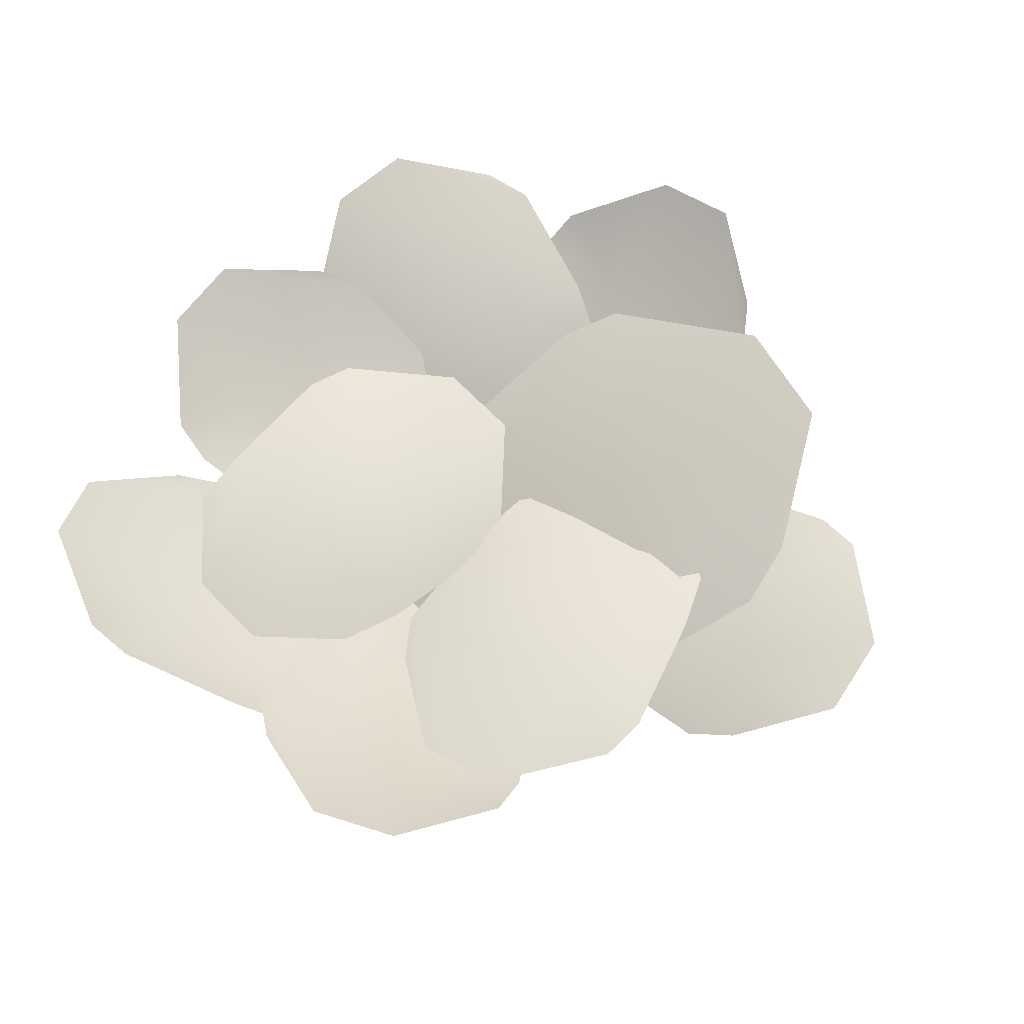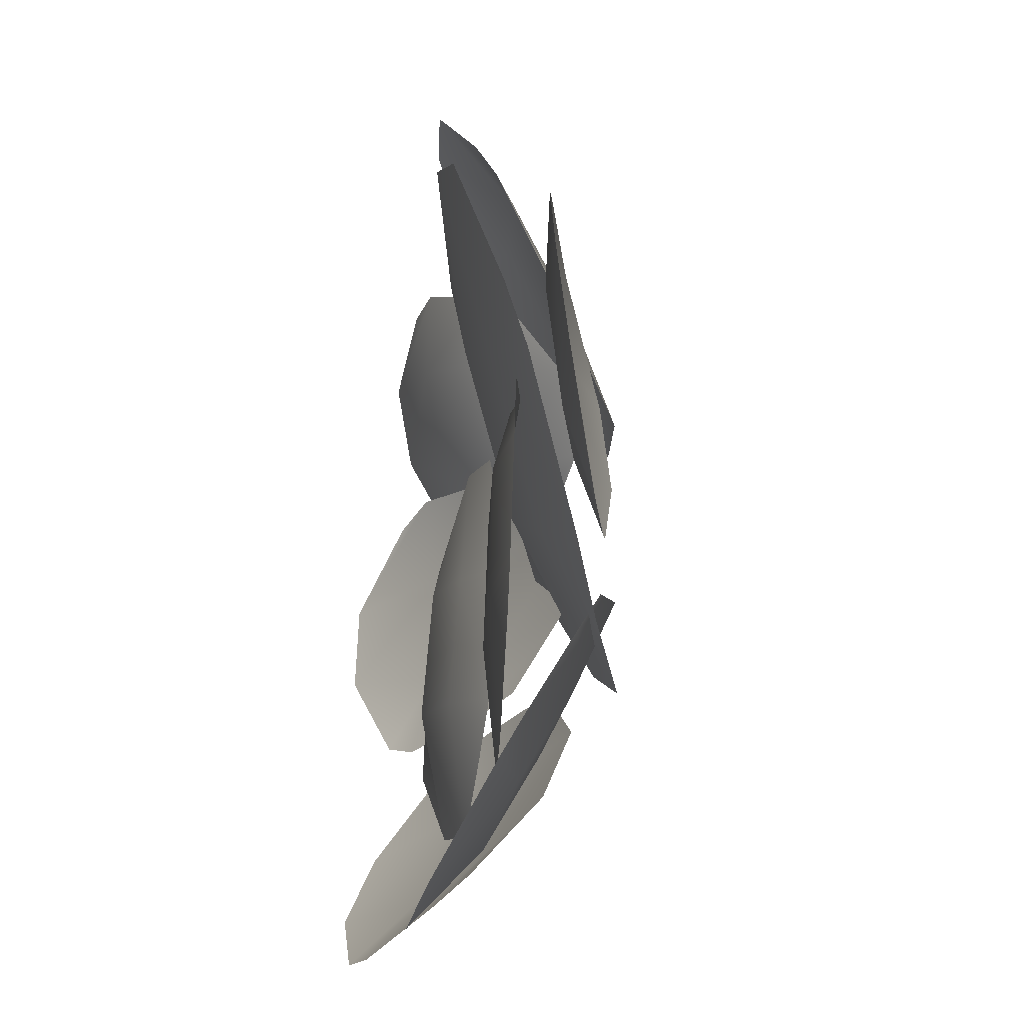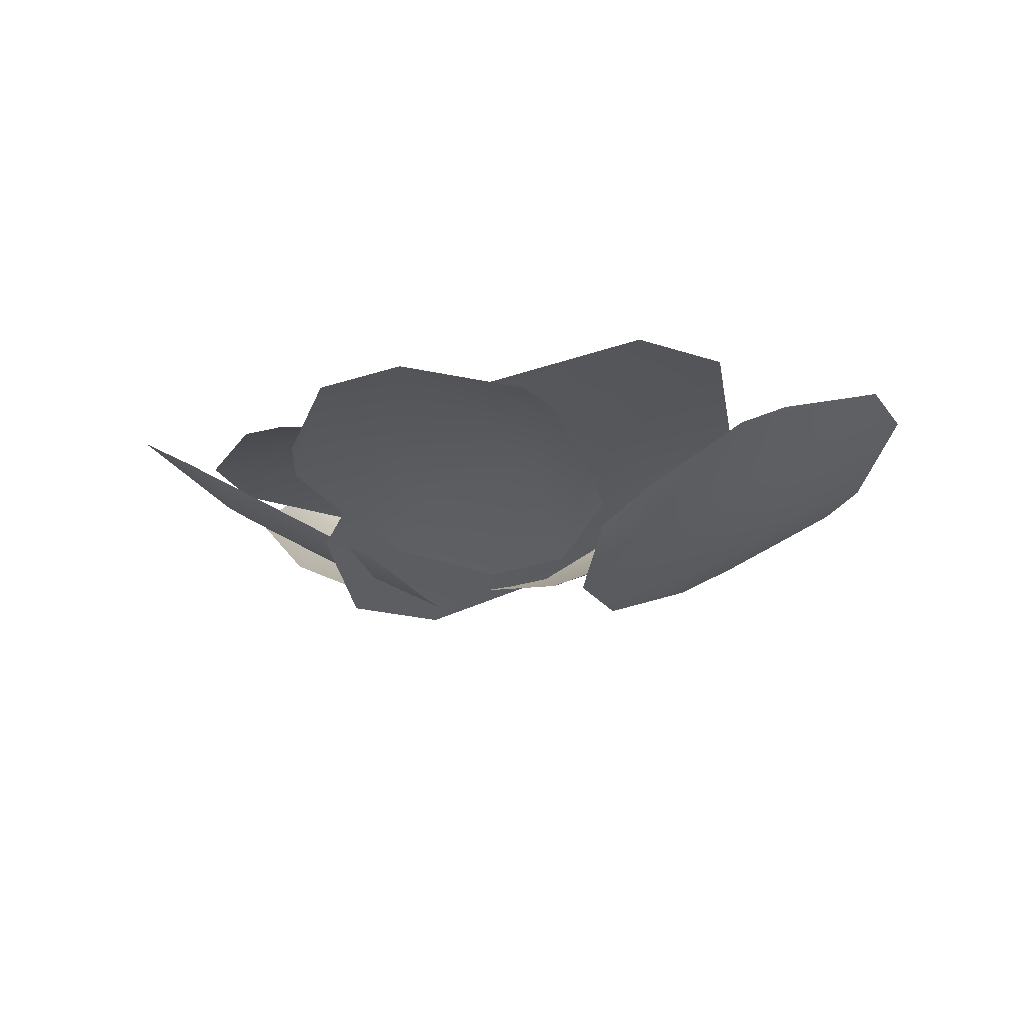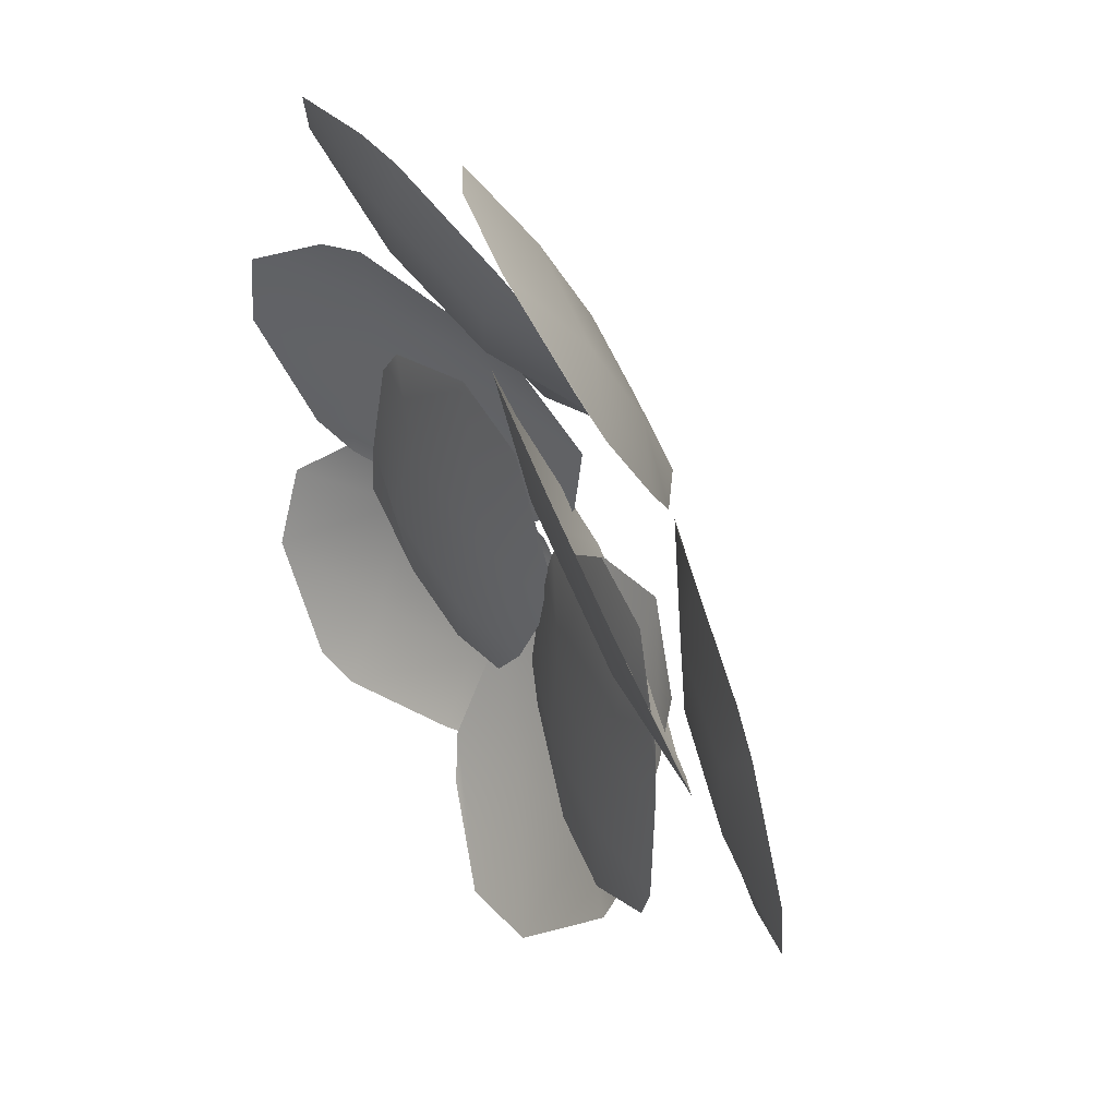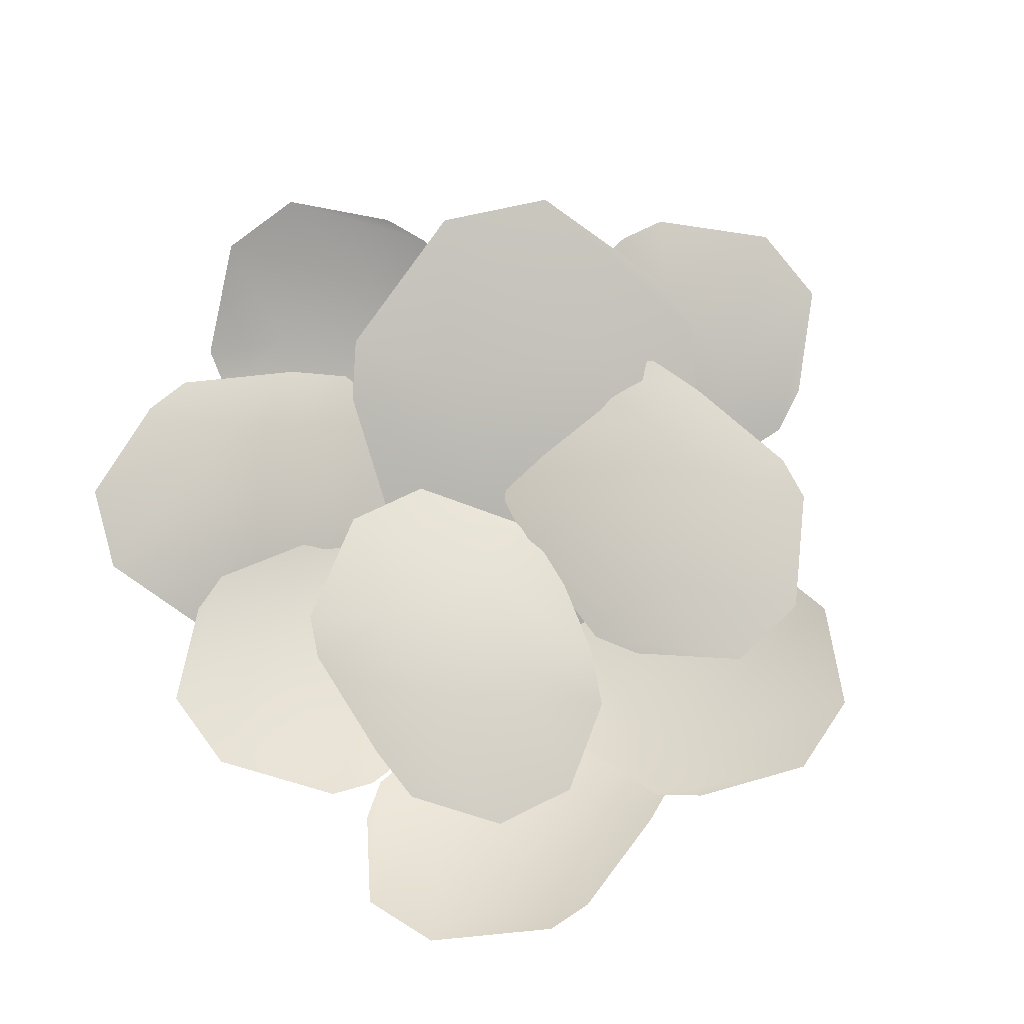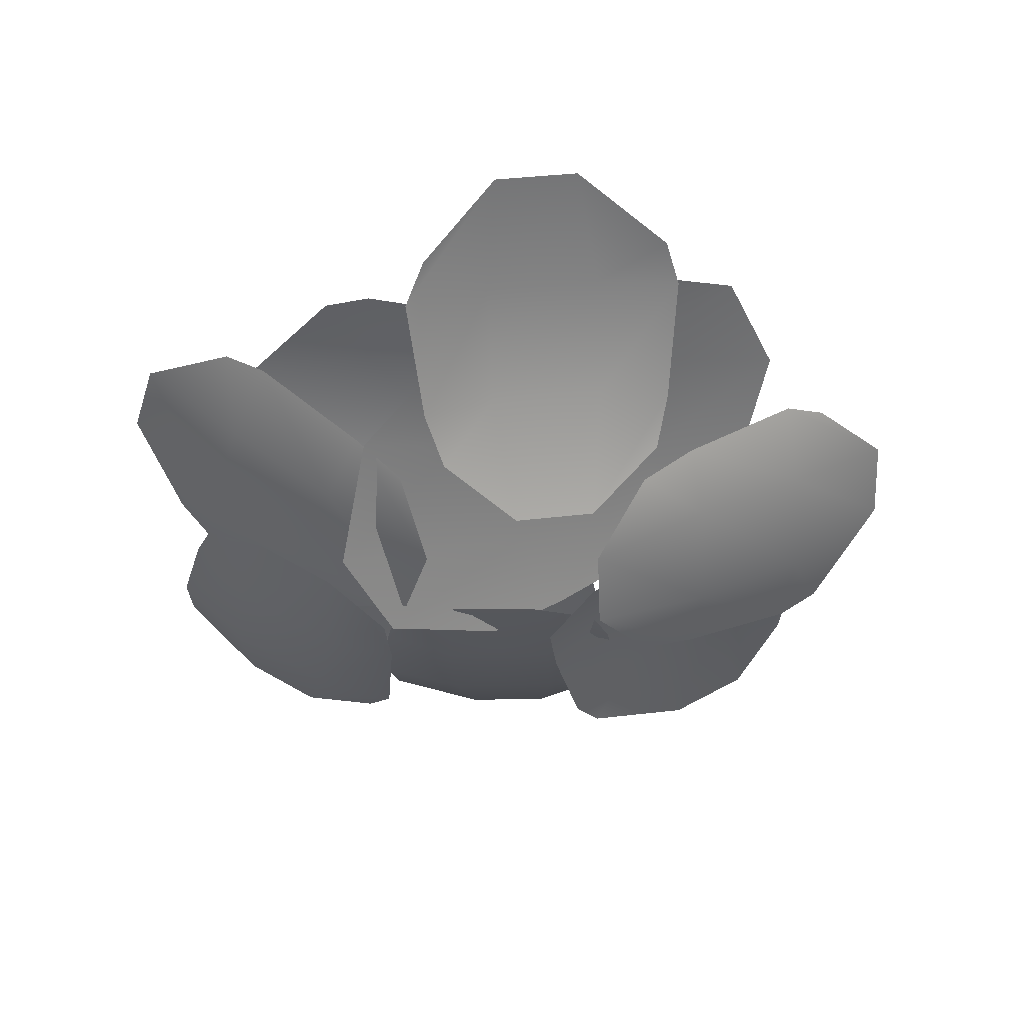
<metadata>
{"format":"obj","ext":"obj","renderer":"f3d","projection":"perspective","resolution":1024,"background":"white","views":[{"elev":63.8,"azim":-152.9,"up":"+Y"},{"elev":-29.5,"azim":-101.9,"up":"+Z"},{"elev":-11.8,"azim":-73.8,"up":"+Y"},{"elev":46.2,"azim":-121.2,"up":"+Z"},{"elev":73.0,"azim":134.8,"up":"+Y"},{"elev":-46.0,"azim":-97.0,"up":"+Y"}]}
</metadata>
<code>
g Salad_Lettuce
v -0.102 0.009083 0.1256
v -0.03946 -0.03608 0.09049
v -0.06619 0.00915 0.1865
v -0.1204 0.03504 0.168
v 0.02951 -0.007047 0.2026
v 0.03012 -0.04786 0.1022
v 0.09498 -0.00137 0.2043
v 0.0887 -0.02319 0.1577
v -0.0744 0.05821 0.2801
v -0.1388 0.08582 0.2599
v 0.0213 0.04201 0.2962
v 0.09698 0.04596 0.2997
v -0.06608 0.122 0.3688
v -0.1246 0.1007 0.2967
v 0.003502 0.1102 0.3805
v 0.08414 0.06536 0.3319
v 0.09325 0.01502 0.107
v 0.05542 -0.01608 0.03789
v 0.1538 0.01882 0.07077
v 0.1371 0.03509 0.1291
v 0.1682 0.01985 -0.02655
v 0.06593 -0.01532 -0.03287
v 0.1697 0.03746 -0.08987
v 0.122 0.01709 -0.08689
v 0.2498 0.061 0.0862
v 0.2316 0.07716 0.1549
v 0.2643 0.06204 -0.01112
v 0.2672 0.07976 -0.08482
v 0.3415 0.121 0.0882
v 0.2689 0.09263 0.1431
v 0.352 0.1217 0.01744
v 0.3005 0.09489 -0.06921
v 0.09921 0.007914 -0.1347
v 0.04892 -0.03217 -0.07957
v 0.04486 0.01183 -0.1797
v 0.1041 0.03274 -0.1813
v -0.05158 0.004109 -0.1618
v -0.0212 -0.03778 -0.06654
v -0.1129 0.0154 -0.1411
v -0.09292 -0.007473 -0.099
v 0.02461 0.0612 -0.2713
v 0.09413 0.08293 -0.2748
v -0.07182 0.05348 -0.2534
v -0.1435 0.06395 -0.2307
v -0.008149 0.1266 -0.3528
v 0.06951 0.09943 -0.3048
v -0.07827 0.121 -0.3398
v -0.1408 0.08258 -0.2657
v 0.06467 0.05749 -0.1789
v 0.1421 0.05327 -0.2129
v 0.09256 0.07781 -0.1161
v 0.03447 0.05514 -0.1354
v 0.1858 0.08503 -0.08545
v 0.2099 0.05852 -0.1906
v 0.2442 0.07138 -0.06626
v 0.2504 0.07187 -0.1178
v 0.05892 0.07518 -0.01563
v -0.009113 0.05174 -0.03815
v 0.1521 0.0824 0.01505
v 0.2205 0.06952 0.03751
v 0.03562 0.05518 0.09006
v -0.004588 0.05208 0.003744
v 0.1034 0.06043 0.1124
v 0.1987 0.06783 0.07067
v -0.111 -0.007313 -0.06015
v -0.06817 -0.02483 0.01078
v -0.163 0.02942 -0.02187
v -0.1572 0.005838 -0.08271
v -0.1738 0.04378 0.07487
v -0.076 -0.01438 0.08112
v -0.1815 0.03819 0.135
v -0.1325 0.02131 0.1326
v -0.2627 0.06139 -0.03845
v -0.2558 0.03628 -0.1096
v -0.2735 0.07576 0.05829
v -0.2824 0.0717 0.1287
v -0.3663 0.08097 -0.04453
v -0.2938 0.05043 -0.09827
v -0.3741 0.09141 0.02581
v -0.3173 0.08177 0.1127
v -0.1181 0.003178 -0.1341
v -0.01083 -0.04034 -0.1433
v -0.09435 0.04147 -0.04991
v -0.1704 0.02991 -0.09107
v 0.01887 0.03941 0.02345
v 0.07149 -0.04185 -0.08997
v 0.08436 0.02531 0.07408
v 0.1074 -0.0009401 0.01209
v -0.1676 0.09661 0.06291
v -0.2557 0.08527 0.01391
v -0.05439 0.09454 0.1363
v 0.02319 0.08022 0.1947
v -0.2343 0.1396 0.1908
v -0.2619 0.1049 0.06792
v -0.152 0.1381 0.2441
v -0.01497 0.1004 0.2279
v 0.004849 0.04405 0.2275
v -0.01217 0.002056 0.1559
v 0.06571 0.0625 0.2048
v 0.04137 0.06217 0.2614
v 0.1138 0.03551 0.1233
v 0.02279 -0.01757 0.09665
v 0.1496 0.001458 0.07805
v 0.1006 -0.009724 0.06512
v 0.1571 0.0918 0.2498
v 0.1276 0.09435 0.3152
v 0.2052 0.06481 0.1683
v 0.2461 0.02788 0.1144
v 0.2613 0.1013 0.292
v 0.1693 0.1001 0.3169
v 0.2962 0.08167 0.2327
v 0.2742 0.04125 0.1391
v 0.1055 -0.01101 -0.09701
v 0.04386 -0.01516 -0.155
v 0.1508 0.007041 -0.1482
v 0.1561 0.0003237 -0.08591
v 0.1325 0.04417 -0.2374
v 0.03055 0.01184 -0.2199
v 0.115 0.08391 -0.2868
v 0.06902 0.06297 -0.2748
v 0.2506 0.04241 -0.1531
v 0.2579 0.03173 -0.08136
v 0.2323 0.07954 -0.2424
v 0.2128 0.1232 -0.3013
v 0.3439 0.09916 -0.162
v 0.2907 0.05119 -0.09917
v 0.3306 0.1262 -0.2269
v 0.2508 0.1322 -0.2939
v -0.01308 0.05194 0.02573
v -0.07931 0.05075 0.07853
v -0.05746 0.07498 -0.02835
v 0.004638 0.05063 -0.02424
v -0.1544 0.09098 -0.03318
v -0.1498 0.06238 0.07501
v -0.2136 0.08664 -0.0352
v -0.2063 0.08382 0.0161
v -0.05108 0.0773 -0.1341
v 0.02136 0.05124 -0.1295
v -0.148 0.0933 -0.139
v -0.2175 0.09066 -0.1415
v -0.05427 0.06714 -0.2412
v 0.006296 0.05494 -0.1687
v -0.1248 0.07878 -0.2447
v -0.2052 0.08984 -0.1792
g Salad_Lettuce_0
f 3 2 1
f 4 3 1
f 3 5 2
f 5 6 2
f 5 7 6
f 7 8 6
f 9 3 4
f 10 9 4
f 11 5 3
f 9 11 3
f 12 7 5
f 11 12 5
f 13 9 10
f 14 13 10
f 15 11 9
f 13 15 9
f 16 12 11
f 15 16 11
f 19 18 17
f 20 19 17
f 19 21 18
f 21 22 18
f 21 23 22
f 23 24 22
f 25 19 20
f 26 25 20
f 27 21 19
f 25 27 19
f 28 23 21
f 27 28 21
f 29 25 26
f 30 29 26
f 31 27 25
f 29 31 25
f 32 28 27
f 31 32 27
f 35 34 33
f 36 35 33
f 35 37 34
f 37 38 34
f 37 39 38
f 39 40 38
f 41 35 36
f 42 41 36
f 43 37 35
f 41 43 35
f 44 39 37
f 43 44 37
f 45 41 42
f 46 45 42
f 47 43 41
f 45 47 41
f 48 44 43
f 47 48 43
f 51 50 49
f 52 51 49
f 51 53 50
f 53 54 50
f 53 55 54
f 55 56 54
f 57 51 52
f 58 57 52
f 59 53 51
f 57 59 51
f 60 55 53
f 59 60 53
f 61 57 58
f 62 61 58
f 63 59 57
f 61 63 57
f 64 60 59
f 63 64 59
f 67 66 65
f 68 67 65
f 67 69 66
f 69 70 66
f 69 71 70
f 71 72 70
f 73 67 68
f 74 73 68
f 75 69 67
f 73 75 67
f 76 71 69
f 75 76 69
f 77 73 74
f 78 77 74
f 79 75 73
f 77 79 73
f 80 76 75
f 79 80 75
f 83 82 81
f 84 83 81
f 83 85 82
f 85 86 82
f 85 87 86
f 87 88 86
f 89 83 84
f 90 89 84
f 91 85 83
f 89 91 83
f 92 87 85
f 91 92 85
f 93 89 90
f 94 93 90
f 95 91 89
f 93 95 89
f 96 92 91
f 95 96 91
f 99 98 97
f 100 99 97
f 99 101 98
f 101 102 98
f 101 103 102
f 103 104 102
f 105 99 100
f 106 105 100
f 107 101 99
f 105 107 99
f 108 103 101
f 107 108 101
f 109 105 106
f 110 109 106
f 111 107 105
f 109 111 105
f 112 108 107
f 111 112 107
f 115 114 113
f 116 115 113
f 115 117 114
f 117 118 114
f 117 119 118
f 119 120 118
f 121 115 116
f 122 121 116
f 123 117 115
f 121 123 115
f 124 119 117
f 123 124 117
f 125 121 122
f 126 125 122
f 127 123 121
f 125 127 121
f 128 124 123
f 127 128 123
f 131 130 129
f 132 131 129
f 131 133 130
f 133 134 130
f 133 135 134
f 135 136 134
f 137 131 132
f 138 137 132
f 139 133 131
f 137 139 131
f 140 135 133
f 139 140 133
f 141 137 138
f 142 141 138
f 143 139 137
f 141 143 137
f 144 140 139
f 143 144 139

</code>
